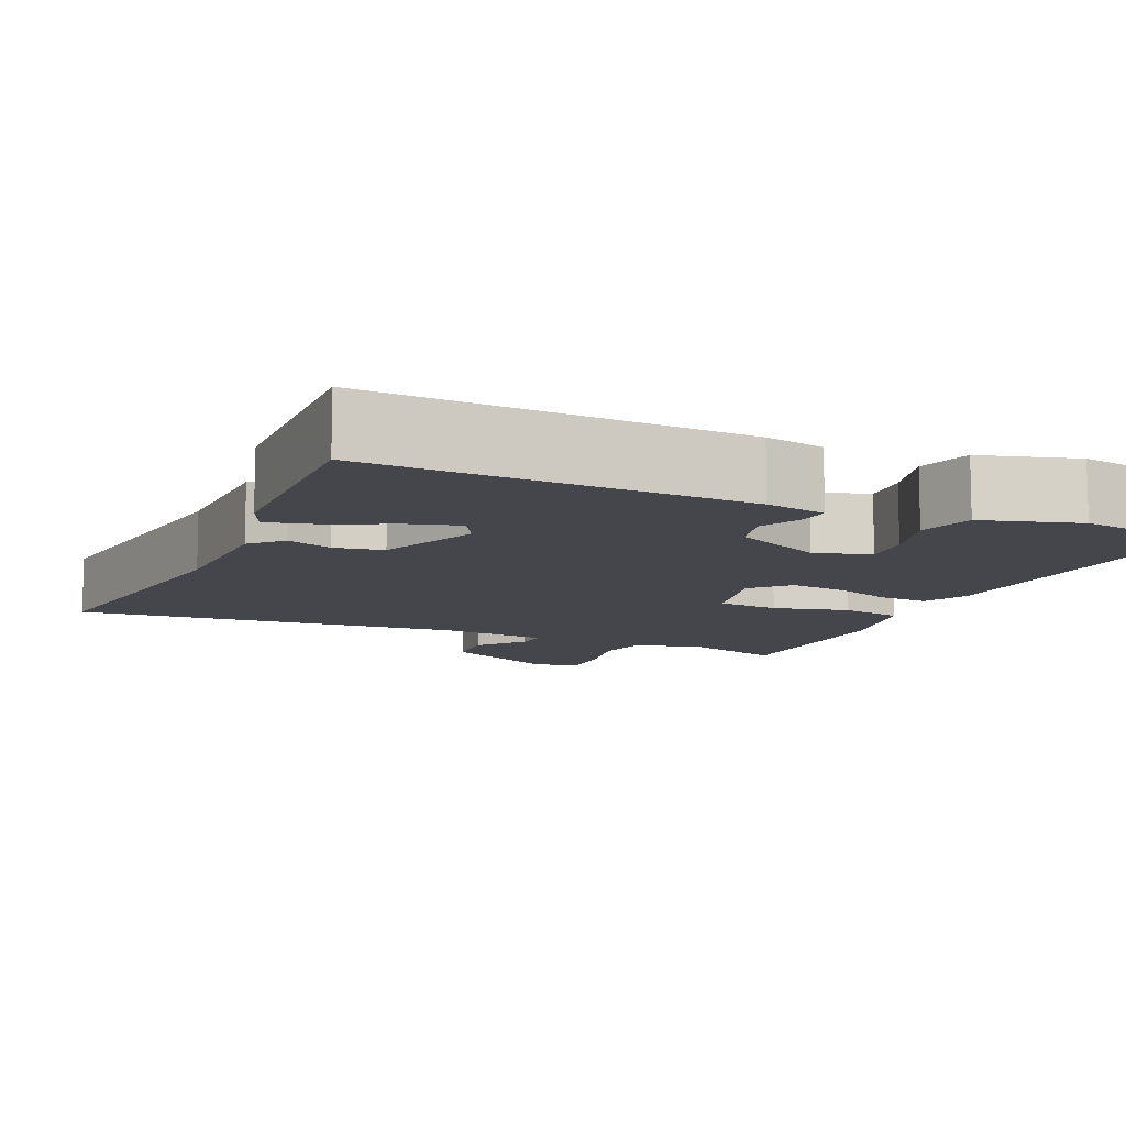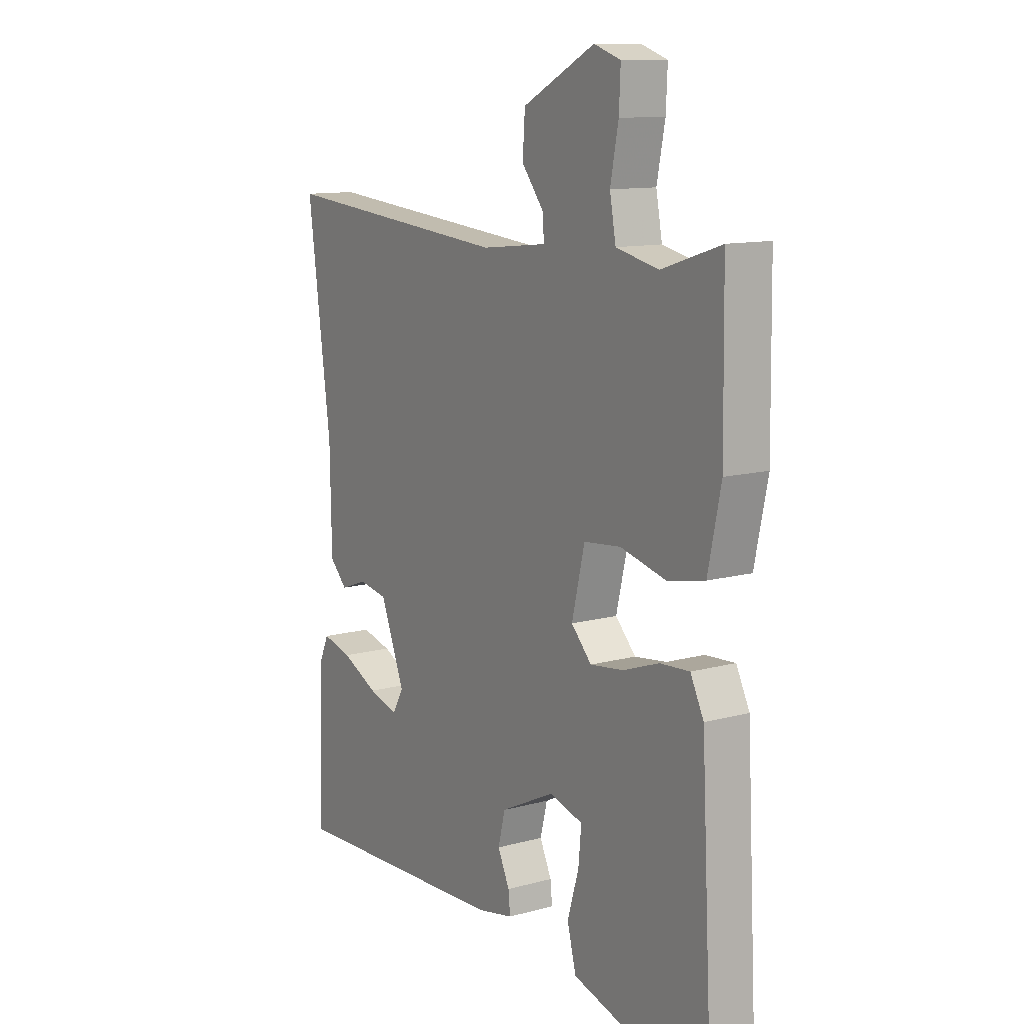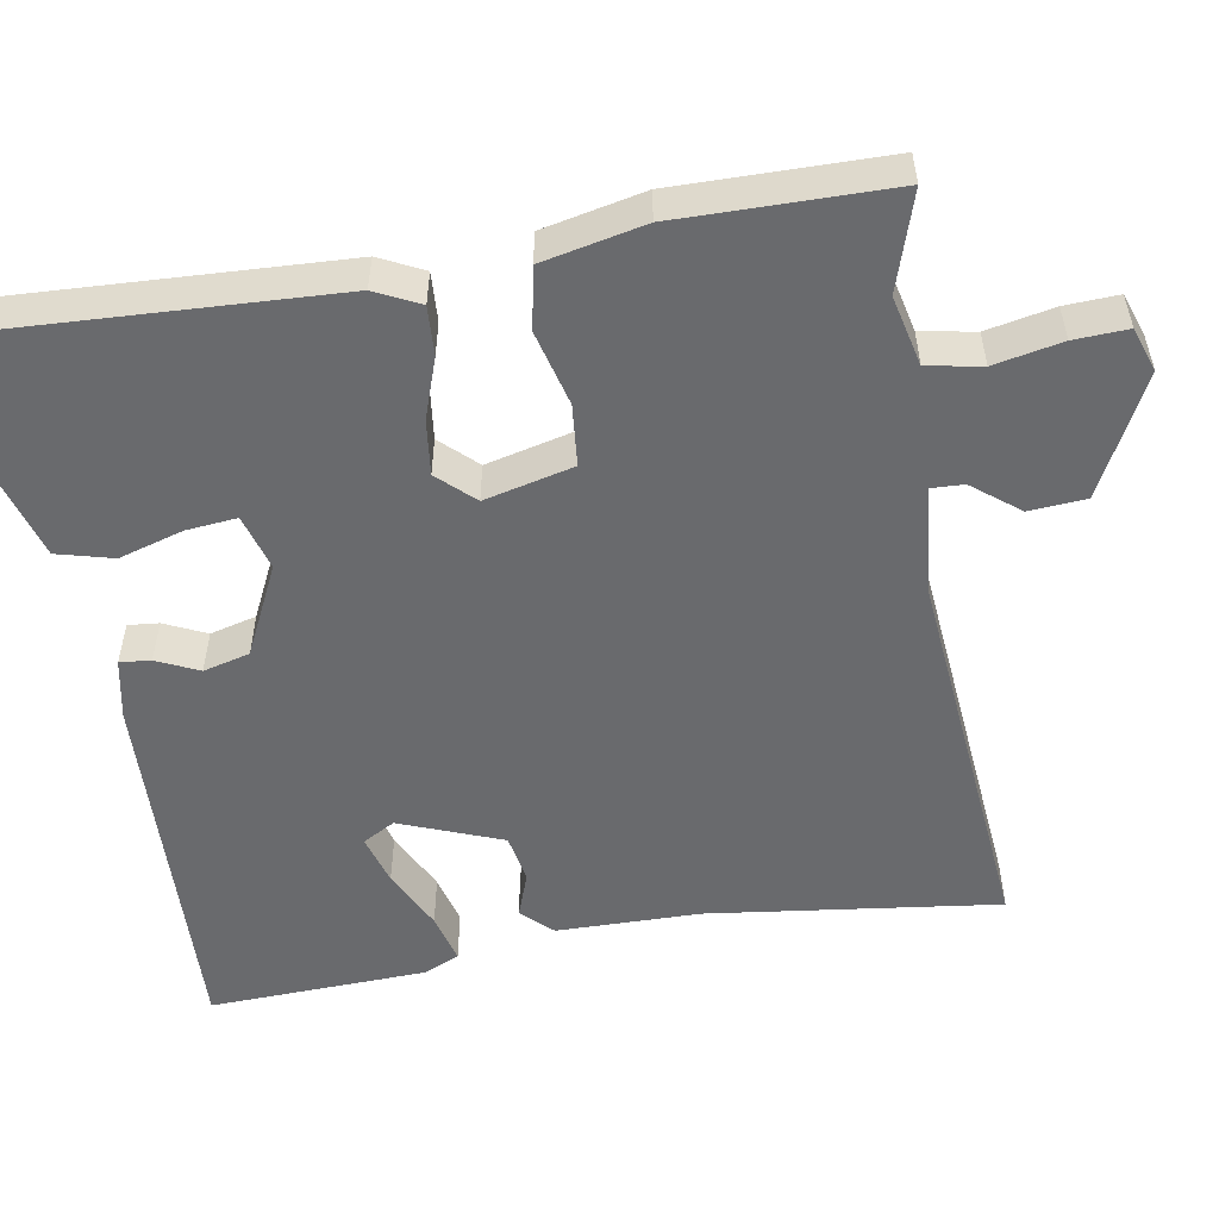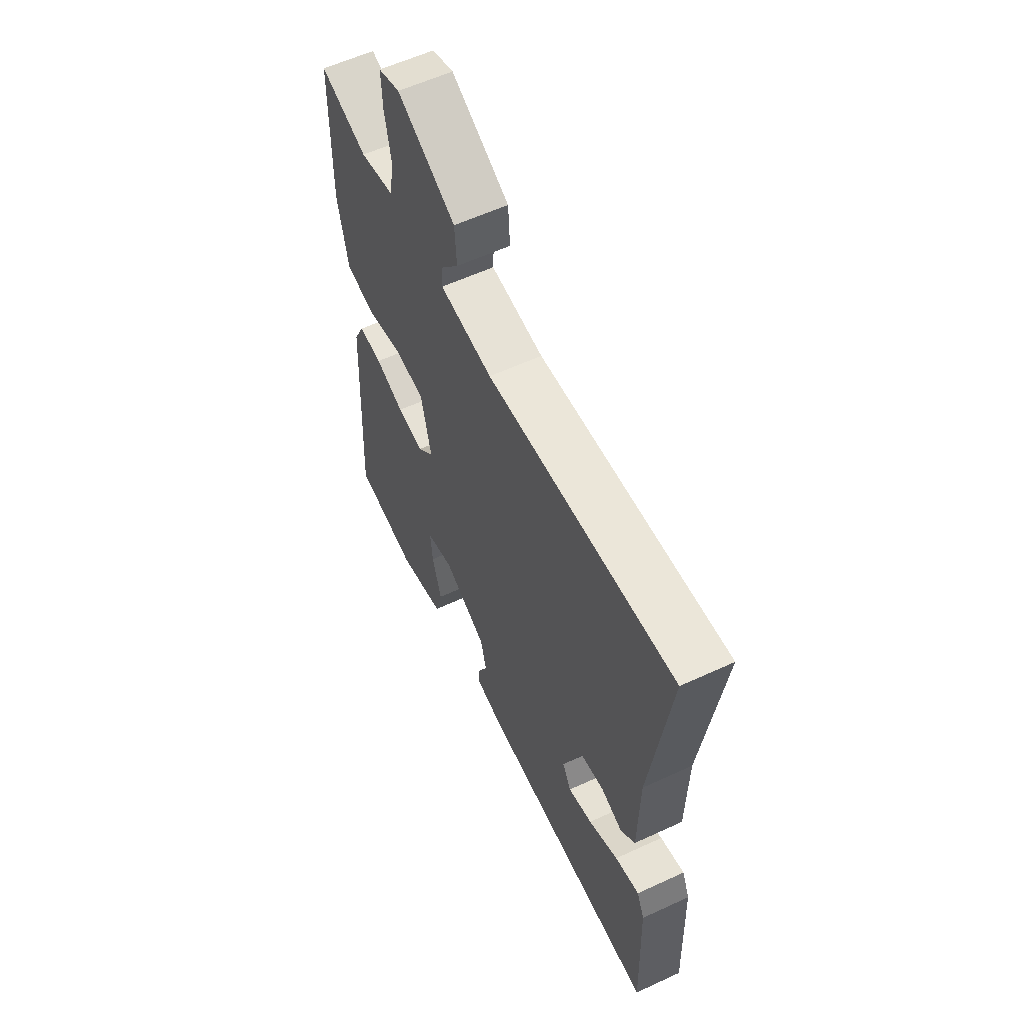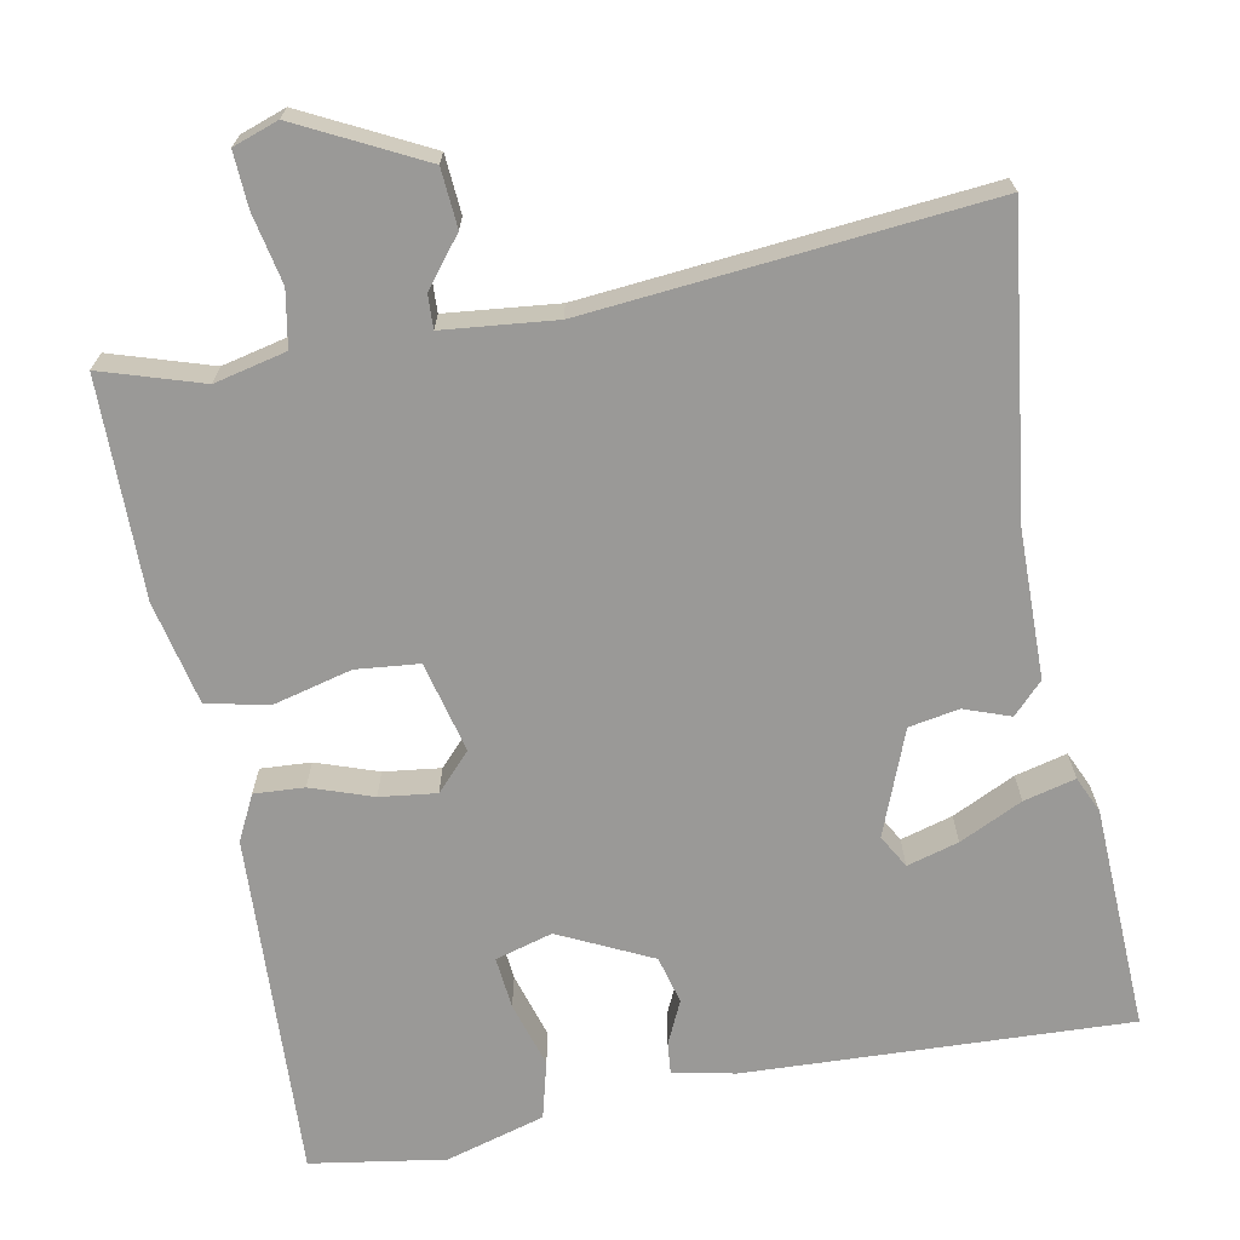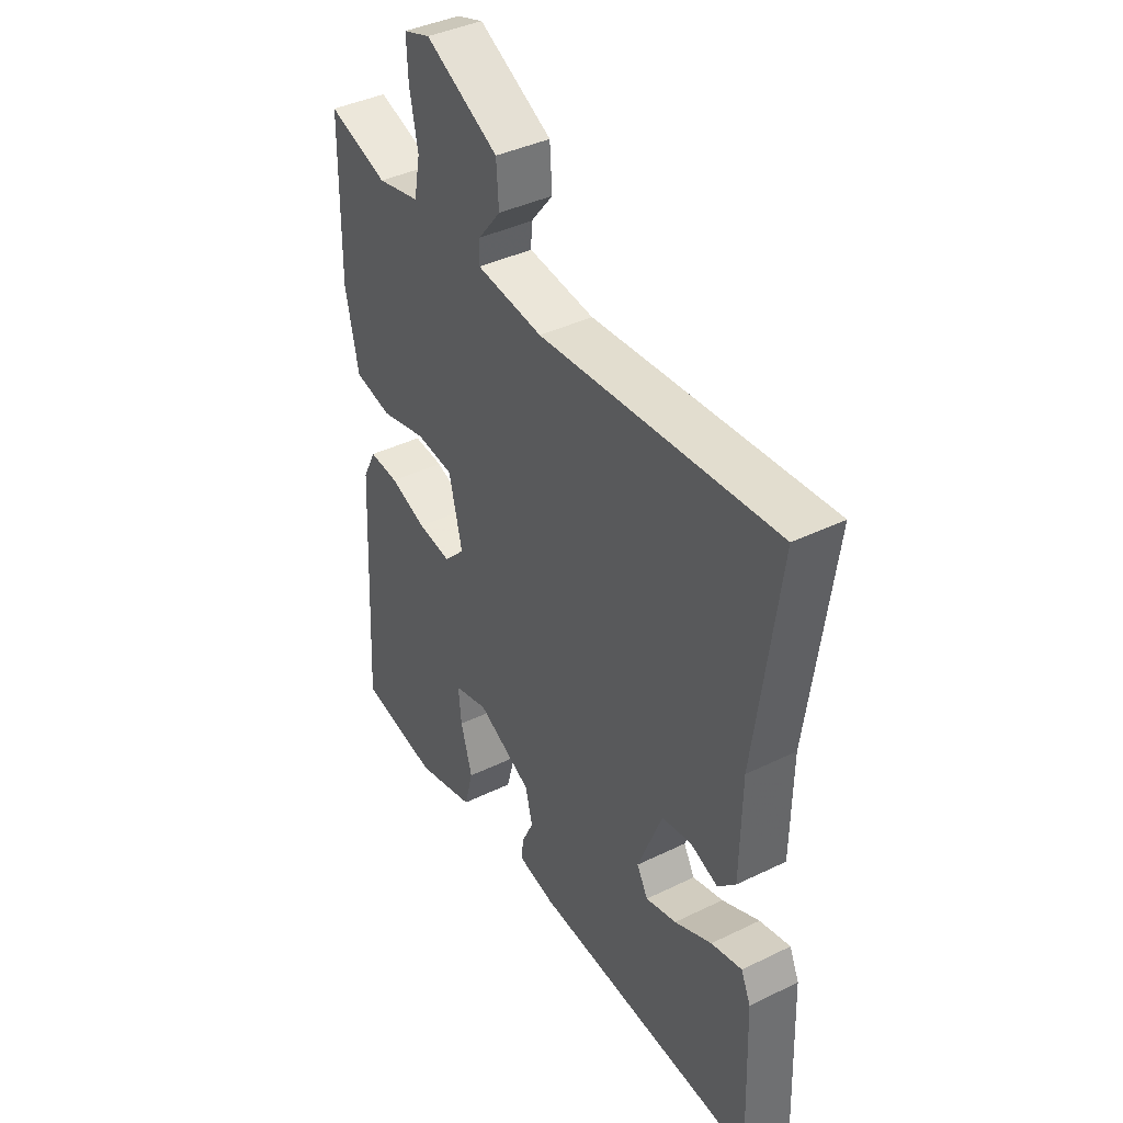
<metadata>
{"format":"obj","ext":"obj","renderer":"f3d","projection":"perspective","resolution":1024,"background":"white","views":[{"elev":-10.1,"azim":156.1,"up":"+Y"},{"elev":11.8,"azim":-123.0,"up":"+Z"},{"elev":-53.0,"azim":-80.0,"up":"+Y"},{"elev":58.8,"azim":64.5,"up":"+Z"},{"elev":-69.0,"azim":11.1,"up":"+Y"},{"elev":40.1,"azim":59.0,"up":"+Z"}]}
</metadata>
<code>
v 0.5 0.07 -0.5
v 0.026 0.07 -0.478
v -0.051 0.07 -0.462
v -0.047 0.07 -0.423
v -0.022 0.07 -0.37
v -0.037 0.07 -0.311
v -0.151 0.07 -0.255
v -0.222 0.07 -0.275
v -0.216 0.07 -0.339
v -0.192 0.07 -0.421
v -0.211 0.07 -0.492
v -0.334 0.07 -0.527
v -0.5 0.07 -0.5
v -0.477 0.07 -0.072
v -0.449 0.07 -0.016
v -0.387 0.07 -0.02
v -0.311 0.07 -0.047
v -0.241 0.07 -0.056
v -0.198 0.07 -0.011
v -0.225 0.07 0.102
v -0.303 0.07 0.11
v -0.399 0.07 0.086
v -0.477 0.07 0.102
v -0.504 0.07 0.231
v -0.5 0.07 0.5
v -0.376 0.07 0.46
v -0.287 0.07 0.48
v -0.274 0.07 0.549
v -0.291 0.07 0.635
v -0.294 0.07 0.703
v -0.238 0.07 0.722
v -0.086 0.07 0.644
v -0.081 0.07 0.572
v -0.128 0.07 0.513
v -0.13 0.07 0.472
v 0.008 0.07 0.457
v 0.5 0.07 0.5
v 0.451 0.07 0.132
v 0.448 0.07 -0.05
v 0.411 0.07 -0.088
v 0.354 0.07 -0.067
v 0.292 0.07 -0.078
v 0.241 0.07 -0.207
v 0.264 0.07 -0.248
v 0.328 0.07 -0.23
v 0.406 0.07 -0.193
v 0.47 0.07 -0.177
v 0.49 0.07 -0.222
v 0.5 0 -0.5
v 0.026 0 -0.478
v -0.051 0 -0.462
v -0.047 0 -0.423
v -0.022 0 -0.37
v -0.037 0 -0.311
v -0.151 0 -0.255
v -0.222 0 -0.275
v -0.216 0 -0.339
v -0.192 0 -0.421
v -0.211 0 -0.492
v -0.334 0 -0.527
v -0.5 0 -0.5
v -0.477 0 -0.072
v -0.449 0 -0.016
v -0.387 0 -0.02
v -0.311 0 -0.047
v -0.241 0 -0.056
v -0.198 0 -0.011
v -0.225 0 0.102
v -0.303 0 0.11
v -0.399 0 0.086
v -0.477 0 0.102
v -0.504 0 0.231
v -0.5 0 0.5
v -0.376 0 0.46
v -0.287 0 0.48
v -0.274 0 0.549
v -0.291 0 0.635
v -0.294 0 0.703
v -0.238 0 0.722
v -0.086 0 0.644
v -0.081 0 0.572
v -0.128 0 0.513
v -0.13 0 0.472
v 0.008 0 0.457
v 0.5 0 0.5
v 0.451 0 0.132
v 0.448 0 -0.05
v 0.411 0 -0.088
v 0.354 0 -0.067
v 0.292 0 -0.078
v 0.241 0 -0.207
v 0.264 0 -0.248
v 0.328 0 -0.23
v 0.406 0 -0.193
v 0.47 0 -0.177
v 0.49 0 -0.222
f 2 3 4
f 1 2 4
f 48 1 4
f 47 48 4
f 46 47 4
f 45 46 4
f 44 45 4 5
f 43 44 5 6
f 42 43 6 7
f 38 39 40 41
f 38 41 42
f 37 38 42
f 36 37 42
f 42 7 8
f 36 42 8
f 35 36 8
f 32 33 34
f 31 32 34
f 30 31 34
f 29 30 34
f 28 29 34
f 27 28 34 35
f 26 27 35
f 24 25 26
f 23 24 26
f 22 23 26
f 21 22 26
f 20 21 26 35
f 19 20 35
f 15 16 17
f 14 15 17
f 13 14 17
f 12 13 17
f 11 12 17
f 10 11 17
f 9 10 17
f 8 9 17
f 8 17 18
f 19 35 8
f 8 18 19
f 52 51 50
f 52 50 49
f 52 49 96
f 52 96 95
f 52 95 94
f 52 94 93
f 53 52 93 92
f 54 53 92 91
f 55 54 91 90
f 89 88 87 86
f 90 89 86
f 90 86 85
f 90 85 84
f 56 55 90
f 56 90 84
f 56 84 83
f 82 81 80
f 82 80 79
f 82 79 78
f 82 78 77
f 82 77 76
f 83 82 76 75
f 83 75 74
f 74 73 72
f 74 72 71
f 74 71 70
f 74 70 69
f 83 74 69 68
f 83 68 67
f 65 64 63
f 65 63 62
f 65 62 61
f 65 61 60
f 65 60 59
f 65 59 58
f 65 58 57
f 65 57 56
f 66 65 56
f 56 83 67
f 67 66 56
f 1 49 50 2
f 2 50 51 3
f 3 51 52 4
f 4 52 53 5
f 5 53 54 6
f 6 54 55 7
f 7 55 56 8
f 8 56 57 9
f 9 57 58 10
f 10 58 59 11
f 11 59 60 12
f 12 60 61 13
f 13 61 62 14
f 14 62 63 15
f 15 63 64 16
f 16 64 65 17
f 17 65 66 18
f 18 66 67 19
f 19 67 68 20
f 20 68 69 21
f 21 69 70 22
f 22 70 71 23
f 23 71 72 24
f 24 72 73 25
f 25 73 74 26
f 26 74 75 27
f 27 75 76 28
f 28 76 77 29
f 29 77 78 30
f 30 78 79 31
f 31 79 80 32
f 32 80 81 33
f 33 81 82 34
f 34 82 83 35
f 35 83 84 36
f 36 84 85 37
f 37 85 86 38
f 38 86 87 39
f 39 87 88 40
f 40 88 89 41
f 41 89 90 42
f 42 90 91 43
f 43 91 92 44
f 44 92 93 45
f 45 93 94 46
f 46 94 95 47
f 47 95 96 48
f 48 96 49 1

</code>
